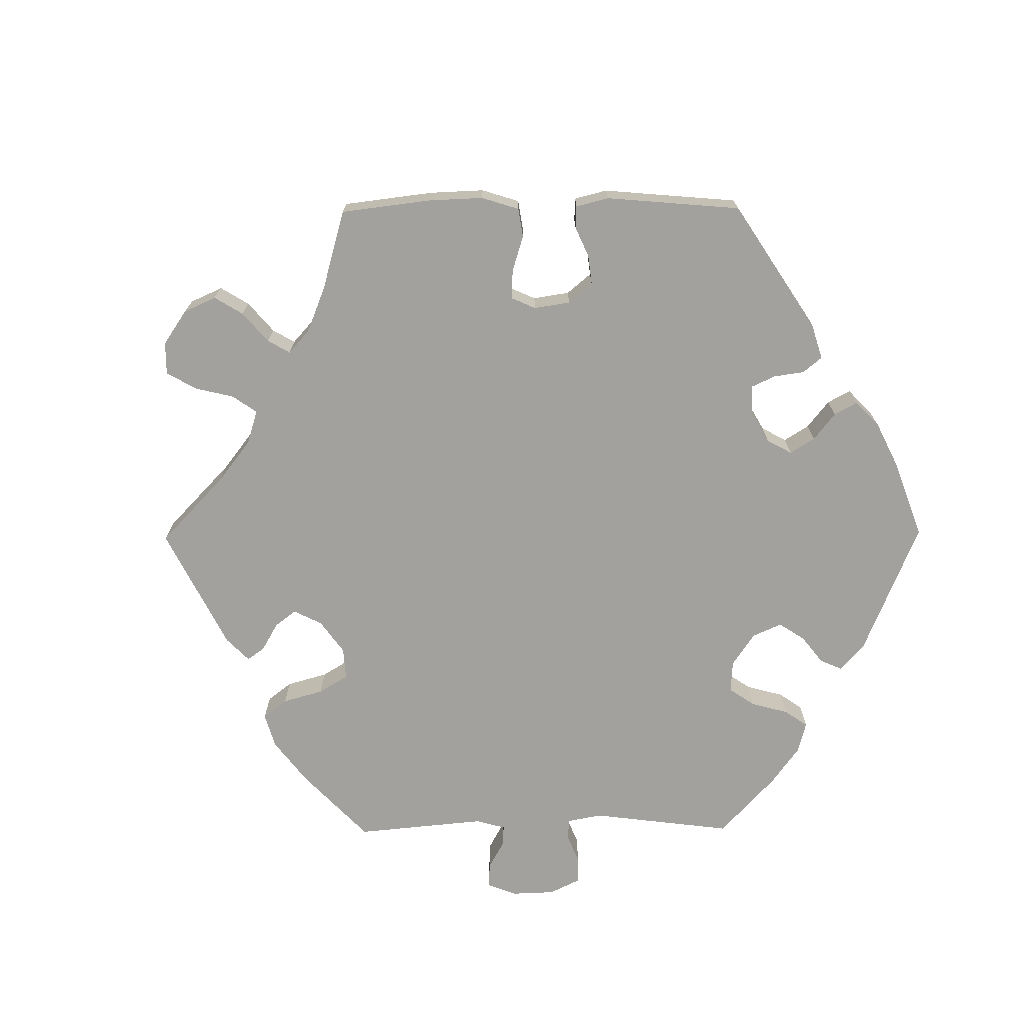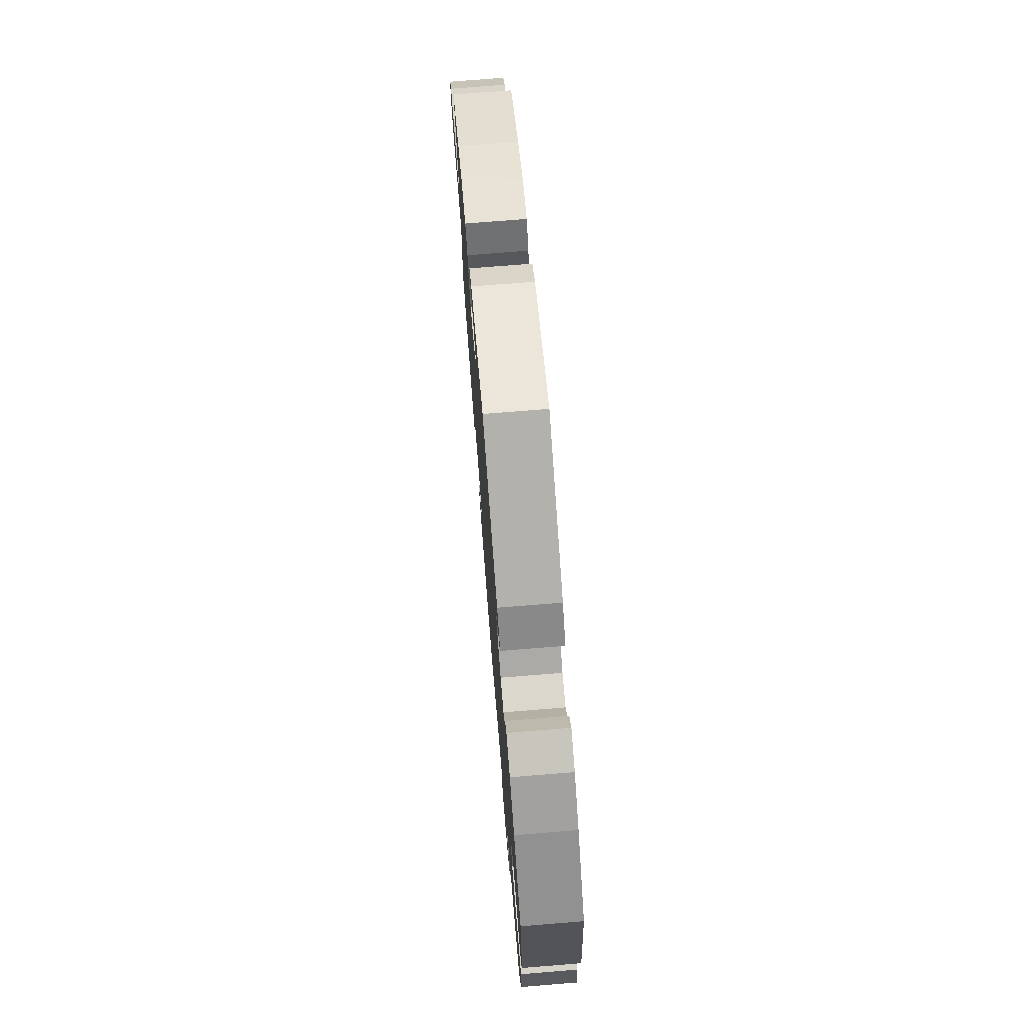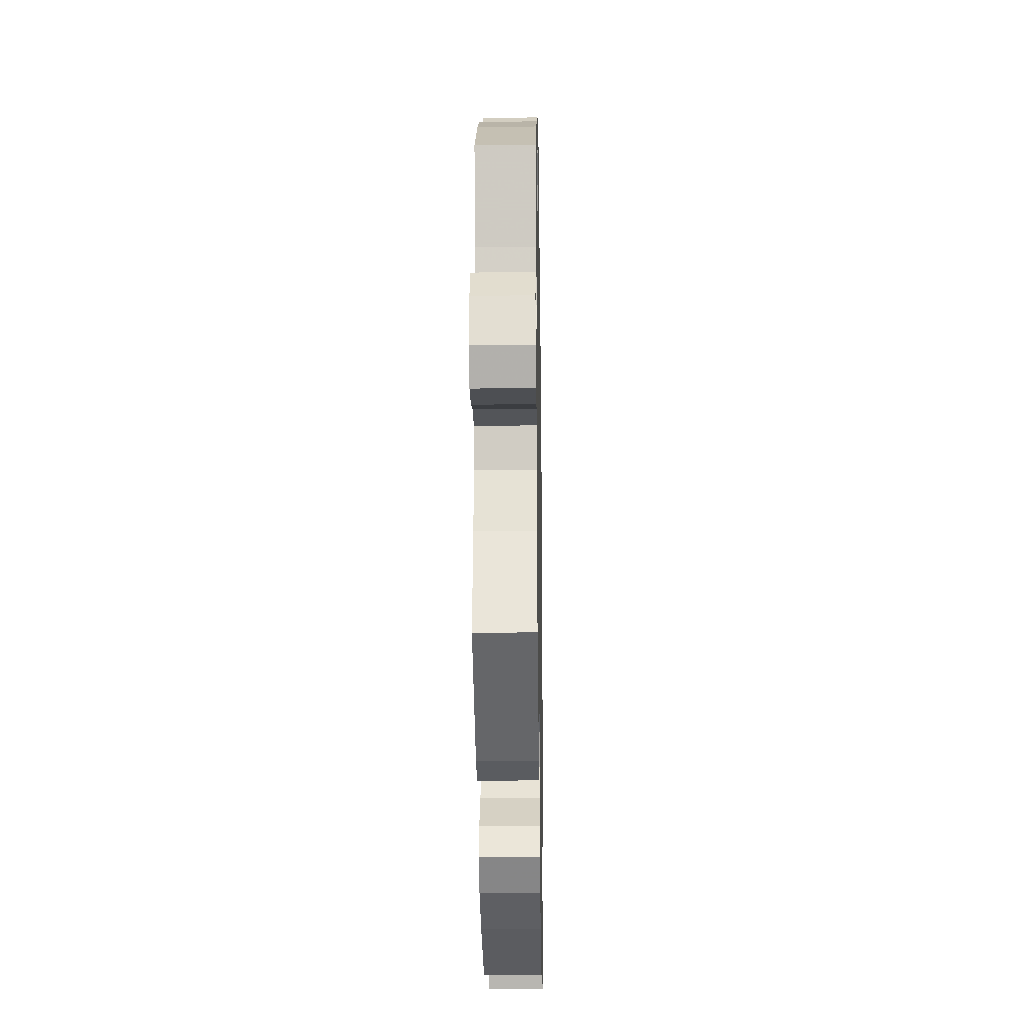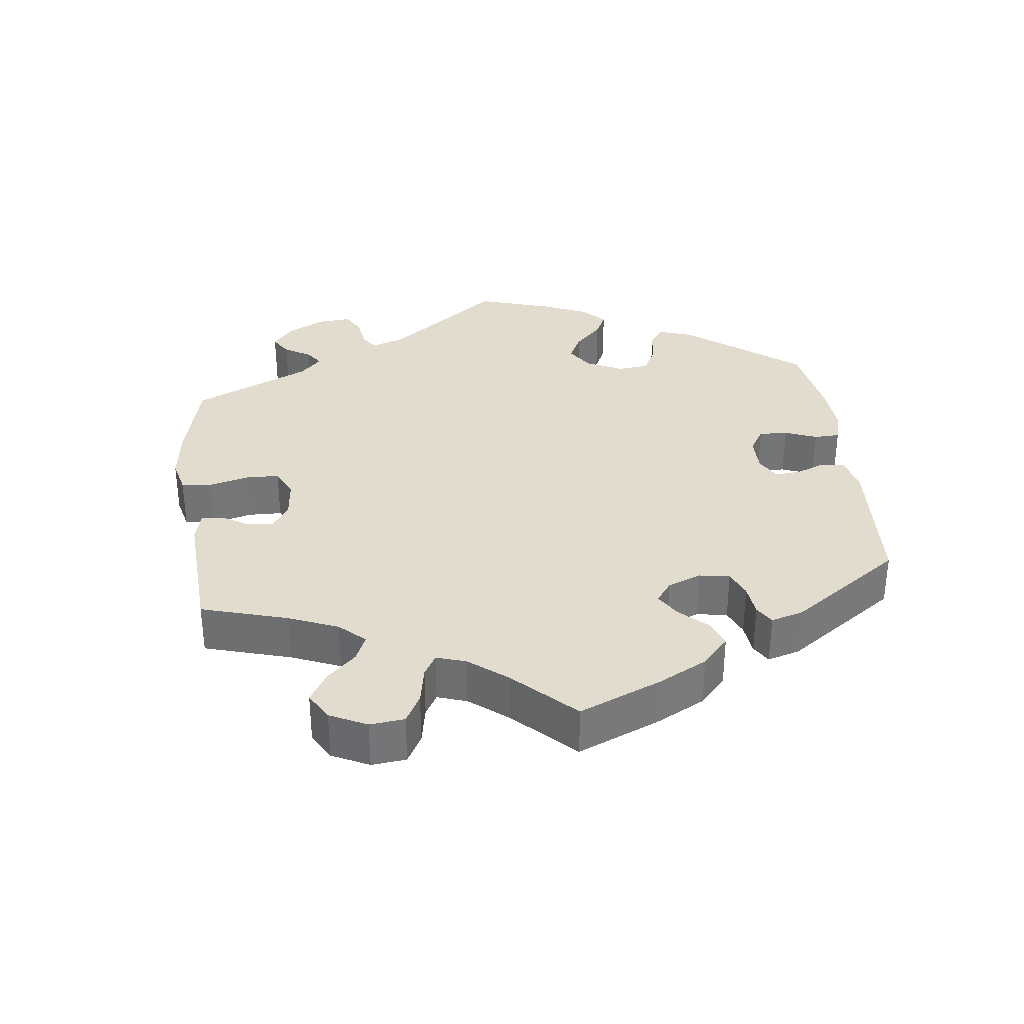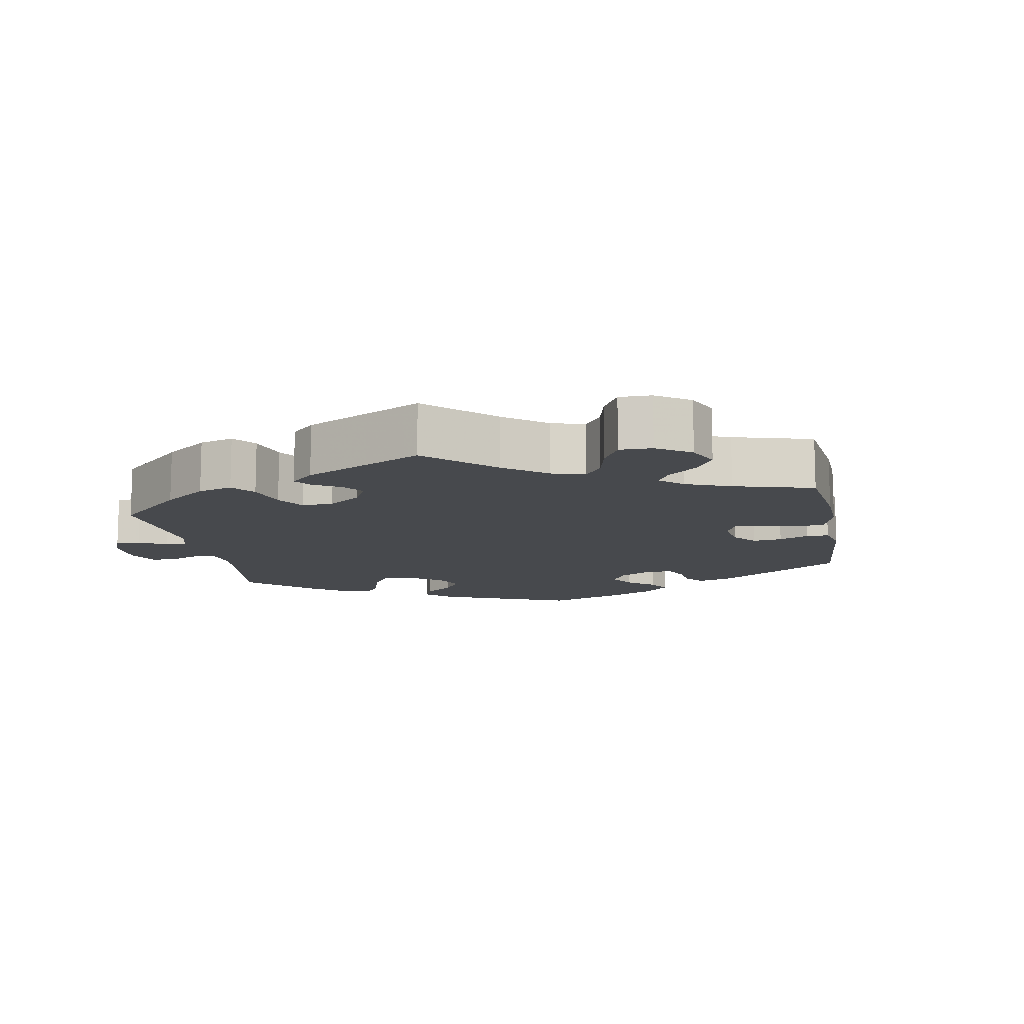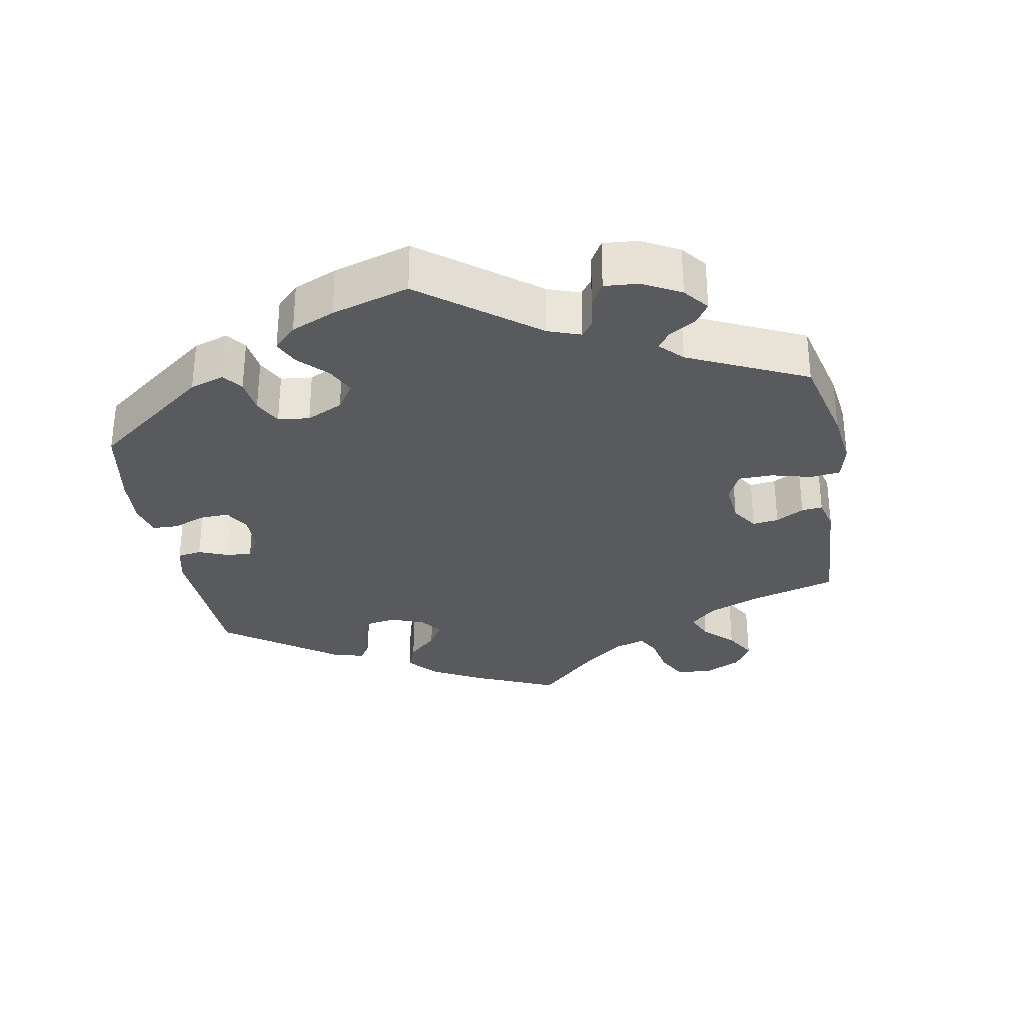
<metadata>
{"format":"obj","ext":"obj","renderer":"f3d","projection":"perspective","resolution":1024,"background":"white","views":[{"elev":-72.1,"azim":-29.5,"up":"+Y"},{"elev":74.4,"azim":85.4,"up":"+Z"},{"elev":-18.9,"azim":-89.0,"up":"+Z"},{"elev":34.0,"azim":-66.9,"up":"+Y"},{"elev":-12.0,"azim":-109.5,"up":"+Y"},{"elev":-31.3,"azim":129.9,"up":"+Y"}]}
</metadata>
<code>
v 0.185 0.07 0.484
v 0.224 0.07 0.448
v 0.212 0.07 0.416
v 0.178 0.07 0.389
v 0.157 0.07 0.359
v 0.177 0.07 0.325
v 0.222 0.07 0.299
v 0.262 0.07 0.3
v 0.281 0.07 0.336
v 0.288 0.07 0.384
v 0.307 0.07 0.415
v 0.353 0.07 0.402
v 0.41 0.07 0.364
v 0.5 0.07 0.289
v 0.527 0.07 0.089
v 0.517 0.07 0.039
v 0.483 0.07 0.035
v 0.438 0.07 0.053
v 0.395 0.07 0.055
v 0.369 0.07 0.019
v 0.365 0.07 -0.037
v 0.385 0.07 -0.077
v 0.429 0.07 -0.08
v 0.481 0.07 -0.066
v 0.52 0.07 -0.069
v 0.532 0.07 -0.112
v 0.525 0.07 -0.178
v 0.5 0.07 -0.289
v 0.315 0.07 -0.367
v 0.278 0.07 -0.399
v 0.29 0.07 -0.425
v 0.325 0.07 -0.452
v 0.344 0.07 -0.484
v 0.317 0.07 -0.524
v 0.266 0.07 -0.556
v 0.222 0.07 -0.563
v 0.206 0.07 -0.532
v 0.205 0.07 -0.488
v 0.192 0.07 -0.461
v 0.15 0.07 -0.472
v 0.001 0.07 -0.578
v -0.124 0.07 -0.542
v -0.195 0.07 -0.513
v -0.232 0.07 -0.478
v -0.216 0.07 -0.439
v -0.175 0.07 -0.397
v -0.152 0.07 -0.355
v -0.177 0.07 -0.318
v -0.229 0.07 -0.295
v -0.273 0.07 -0.298
v -0.287 0.07 -0.332
v -0.287 0.07 -0.377
v -0.299 0.07 -0.404
v -0.343 0.07 -0.392
v -0.501 0.07 -0.289
v -0.471 0.07 -0.165
v -0.461 0.07 -0.09
v -0.472 0.07 -0.042
v -0.513 0.07 -0.038
v -0.567 0.07 -0.054
v -0.616 0.07 -0.055
v -0.639 0.07 -0.015
v -0.635 0.07 0.043
v -0.606 0.07 0.083
v -0.559 0.07 0.082
v -0.507 0.07 0.064
v -0.471 0.07 0.064
v -0.462 0.07 0.107
v -0.472 0.07 0.175
v -0.501 0.07 0.289
v -0.399 0.07 0.366
v -0.334 0.07 0.407
v -0.28 0.07 0.419
v -0.254 0.07 0.387
v -0.242 0.07 0.335
v -0.223 0.07 0.299
v -0.186 0.07 0.303
v -0.146 0.07 0.335
v -0.131 0.07 0.376
v -0.156 0.07 0.409
v -0.193 0.07 0.436
v -0.208 0.07 0.464
v -0.174 0.07 0.497
v -0.001 0.07 0.578
v 0.185 0 0.484
v 0.224 0 0.448
v 0.212 0 0.416
v 0.178 0 0.389
v 0.157 0 0.359
v 0.177 0 0.325
v 0.222 0 0.299
v 0.262 0 0.3
v 0.281 0 0.336
v 0.288 0 0.384
v 0.307 0 0.415
v 0.353 0 0.402
v 0.41 0 0.364
v 0.5 0 0.289
v 0.527 0 0.089
v 0.517 0 0.039
v 0.483 0 0.035
v 0.438 0 0.053
v 0.395 0 0.055
v 0.369 0 0.019
v 0.365 0 -0.037
v 0.385 0 -0.077
v 0.429 0 -0.08
v 0.481 0 -0.066
v 0.52 0 -0.069
v 0.532 0 -0.112
v 0.525 0 -0.178
v 0.5 0 -0.289
v 0.315 0 -0.367
v 0.278 0 -0.399
v 0.29 0 -0.425
v 0.325 0 -0.452
v 0.344 0 -0.484
v 0.317 0 -0.524
v 0.266 0 -0.556
v 0.222 0 -0.563
v 0.206 0 -0.532
v 0.205 0 -0.488
v 0.192 0 -0.461
v 0.15 0 -0.472
v 0.001 0 -0.578
v -0.124 0 -0.542
v -0.195 0 -0.513
v -0.232 0 -0.478
v -0.216 0 -0.439
v -0.175 0 -0.397
v -0.152 0 -0.355
v -0.177 0 -0.318
v -0.229 0 -0.295
v -0.273 0 -0.298
v -0.287 0 -0.332
v -0.287 0 -0.377
v -0.299 0 -0.404
v -0.343 0 -0.392
v -0.501 0 -0.289
v -0.471 0 -0.165
v -0.461 0 -0.09
v -0.472 0 -0.042
v -0.513 0 -0.038
v -0.567 0 -0.054
v -0.616 0 -0.055
v -0.639 0 -0.015
v -0.635 0 0.043
v -0.606 0 0.083
v -0.559 0 0.082
v -0.507 0 0.064
v -0.471 0 0.064
v -0.462 0 0.107
v -0.472 0 0.175
v -0.501 0 0.289
v -0.399 0 0.366
v -0.334 0 0.407
v -0.28 0 0.419
v -0.254 0 0.387
v -0.242 0 0.335
v -0.223 0 0.299
v -0.186 0 0.303
v -0.146 0 0.335
v -0.131 0 0.376
v -0.156 0 0.409
v -0.193 0 0.436
v -0.208 0 0.464
v -0.174 0 0.497
v -0.001 0 0.578
f 80 81 82 83
f 79 80 83 84
f 78 79 84 1
f 72 73 74 75
f 72 75 76
f 69 70 71 72
f 68 69 72 76
f 67 68 76 77
f 63 64 65 66
f 63 66 67
f 62 63 67
f 59 60 61 62
f 58 59 62 67
f 57 58 67 77
f 53 54 55 56
f 51 52 53 56
f 50 51 56 57
f 49 50 57 77
f 43 44 45 46
f 43 46 47
f 40 41 42 43
f 39 40 43 47
f 35 36 37 38
f 35 38 39
f 34 35 39
f 31 32 33 34
f 30 31 34 39
f 29 30 39 47
f 23 24 25 26
f 22 23 26 27
f 15 16 17 18
f 15 18 19
f 14 15 19
f 13 14 19 20
f 9 10 11 12
f 8 9 12 13
f 1 2 3 4
f 1 4 5
f 78 1 5
f 48 49 77 78
f 48 78 5 6
f 47 48 6 7
f 29 47 7 8
f 22 27 28 29
f 21 22 29
f 20 21 29 8
f 8 13 20
f 167 166 165 164
f 168 167 164 163
f 85 168 163 162
f 159 158 157 156
f 160 159 156
f 156 155 154 153
f 160 156 153 152
f 161 160 152 151
f 150 149 148 147
f 151 150 147
f 151 147 146
f 146 145 144 143
f 151 146 143 142
f 161 151 142 141
f 140 139 138 137
f 140 137 136 135
f 141 140 135 134
f 161 141 134 133
f 130 129 128 127
f 131 130 127
f 127 126 125 124
f 131 127 124 123
f 122 121 120 119
f 123 122 119
f 123 119 118
f 118 117 116 115
f 123 118 115 114
f 131 123 114 113
f 110 109 108 107
f 111 110 107 106
f 102 101 100 99
f 103 102 99
f 103 99 98
f 104 103 98 97
f 96 95 94 93
f 97 96 93 92
f 88 87 86 85
f 89 88 85
f 89 85 162
f 162 161 133 132
f 90 89 162 132
f 91 90 132 131
f 92 91 131 113
f 113 112 111 106
f 113 106 105
f 92 113 105 104
f 104 97 92
f 1 85 86 2
f 2 86 87 3
f 3 87 88 4
f 4 88 89 5
f 5 89 90 6
f 6 90 91 7
f 7 91 92 8
f 8 92 93 9
f 9 93 94 10
f 10 94 95 11
f 11 95 96 12
f 12 96 97 13
f 13 97 98 14
f 14 98 99 15
f 15 99 100 16
f 16 100 101 17
f 17 101 102 18
f 18 102 103 19
f 19 103 104 20
f 20 104 105 21
f 21 105 106 22
f 22 106 107 23
f 23 107 108 24
f 24 108 109 25
f 25 109 110 26
f 26 110 111 27
f 27 111 112 28
f 28 112 113 29
f 29 113 114 30
f 30 114 115 31
f 31 115 116 32
f 32 116 117 33
f 33 117 118 34
f 34 118 119 35
f 35 119 120 36
f 36 120 121 37
f 37 121 122 38
f 38 122 123 39
f 39 123 124 40
f 40 124 125 41
f 41 125 126 42
f 42 126 127 43
f 43 127 128 44
f 44 128 129 45
f 45 129 130 46
f 46 130 131 47
f 47 131 132 48
f 48 132 133 49
f 49 133 134 50
f 50 134 135 51
f 51 135 136 52
f 52 136 137 53
f 53 137 138 54
f 54 138 139 55
f 55 139 140 56
f 56 140 141 57
f 57 141 142 58
f 58 142 143 59
f 59 143 144 60
f 60 144 145 61
f 61 145 146 62
f 62 146 147 63
f 63 147 148 64
f 64 148 149 65
f 65 149 150 66
f 66 150 151 67
f 67 151 152 68
f 68 152 153 69
f 69 153 154 70
f 70 154 155 71
f 71 155 156 72
f 72 156 157 73
f 73 157 158 74
f 74 158 159 75
f 75 159 160 76
f 76 160 161 77
f 77 161 162 78
f 78 162 163 79
f 79 163 164 80
f 80 164 165 81
f 81 165 166 82
f 82 166 167 83
f 83 167 168 84
f 84 168 85 1

</code>
